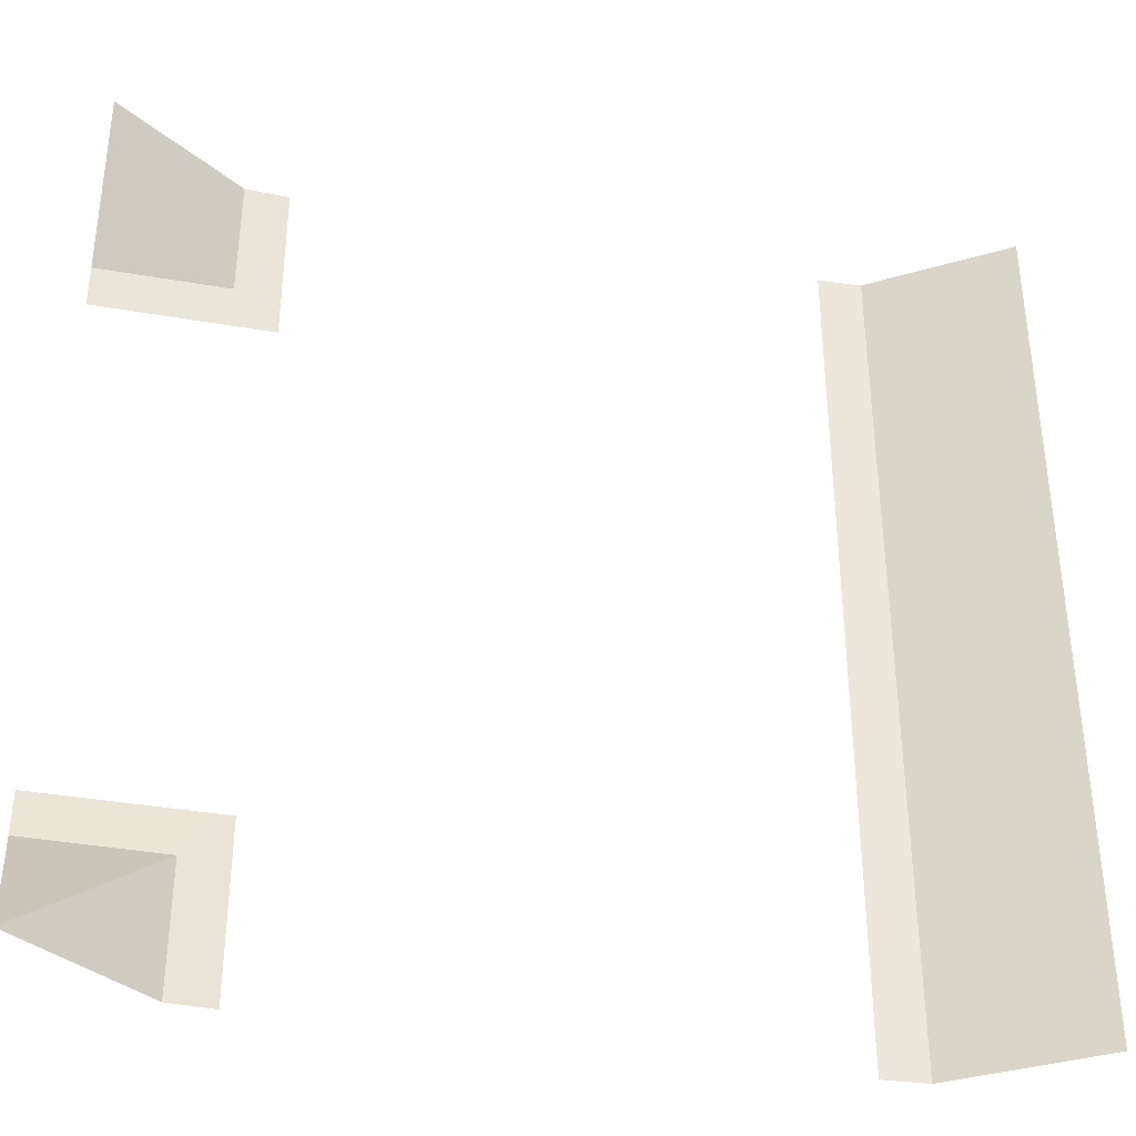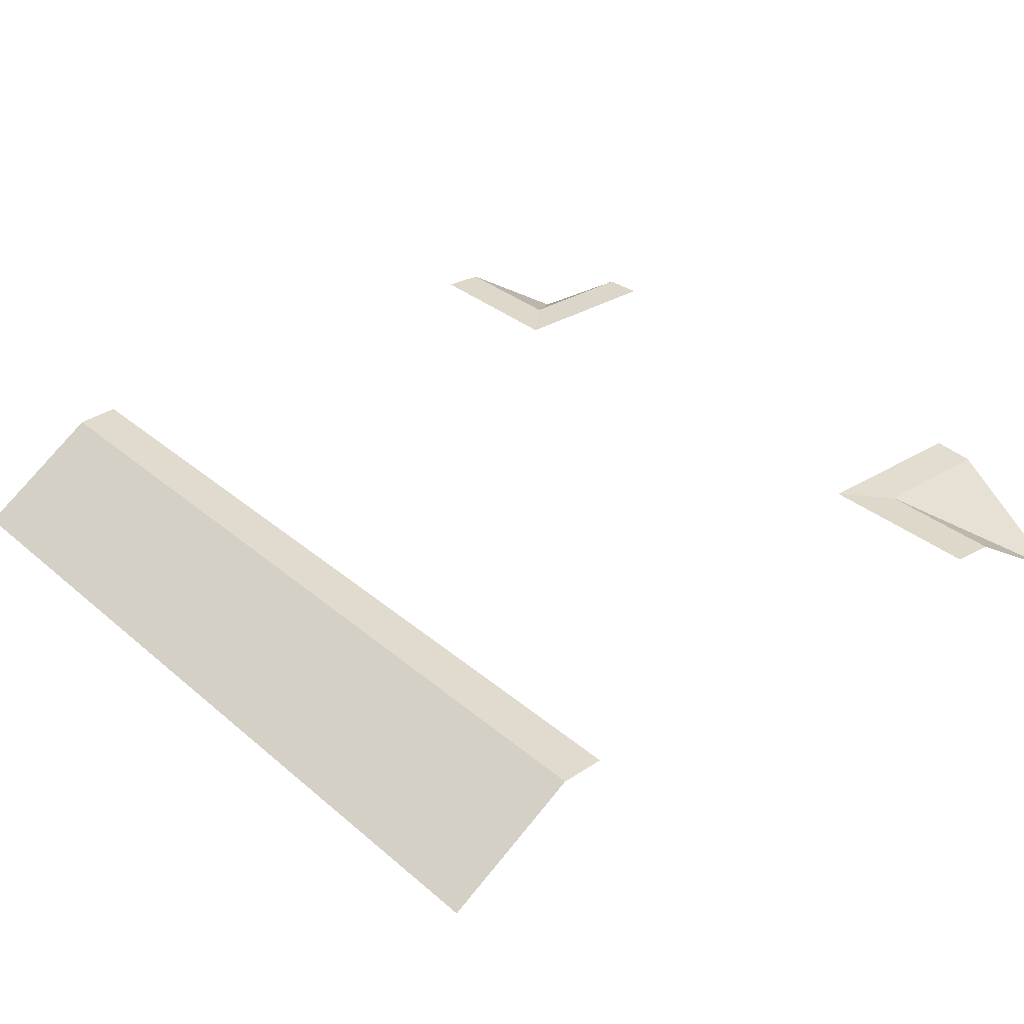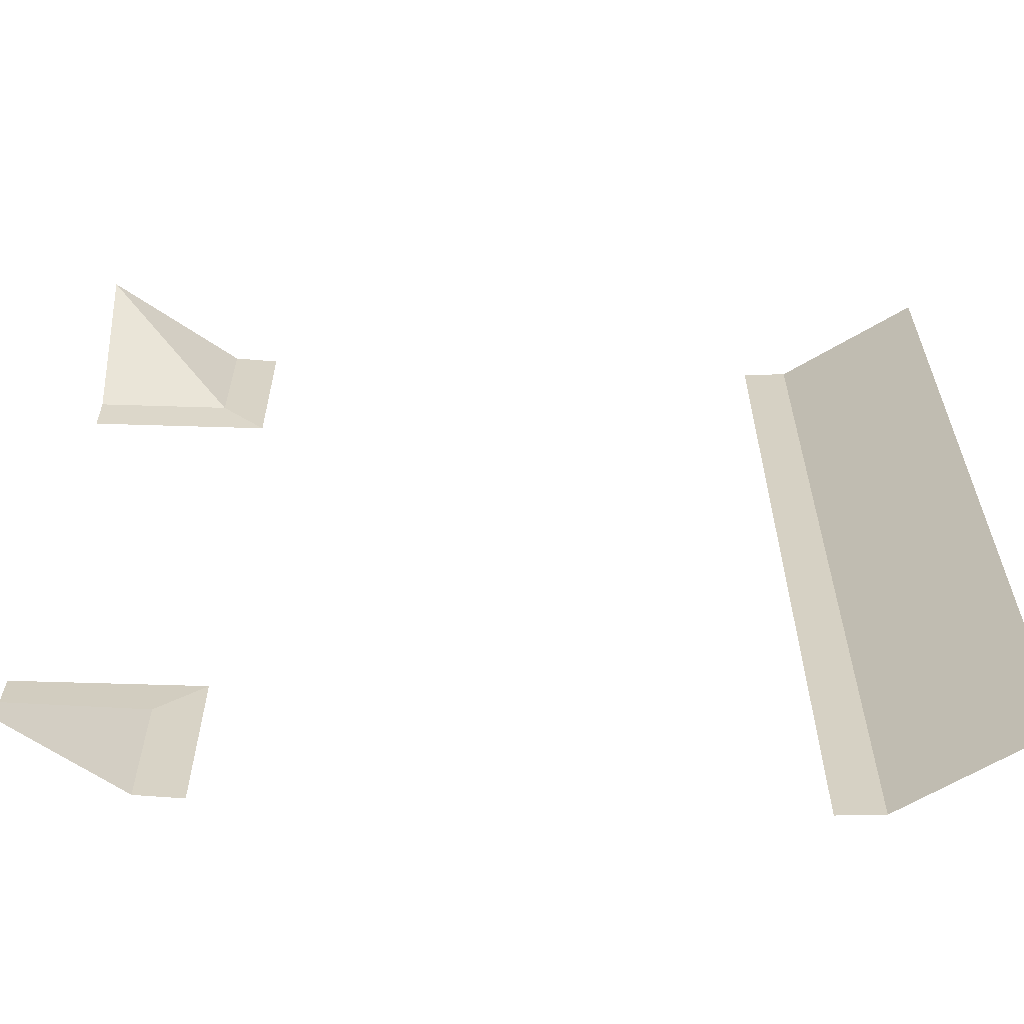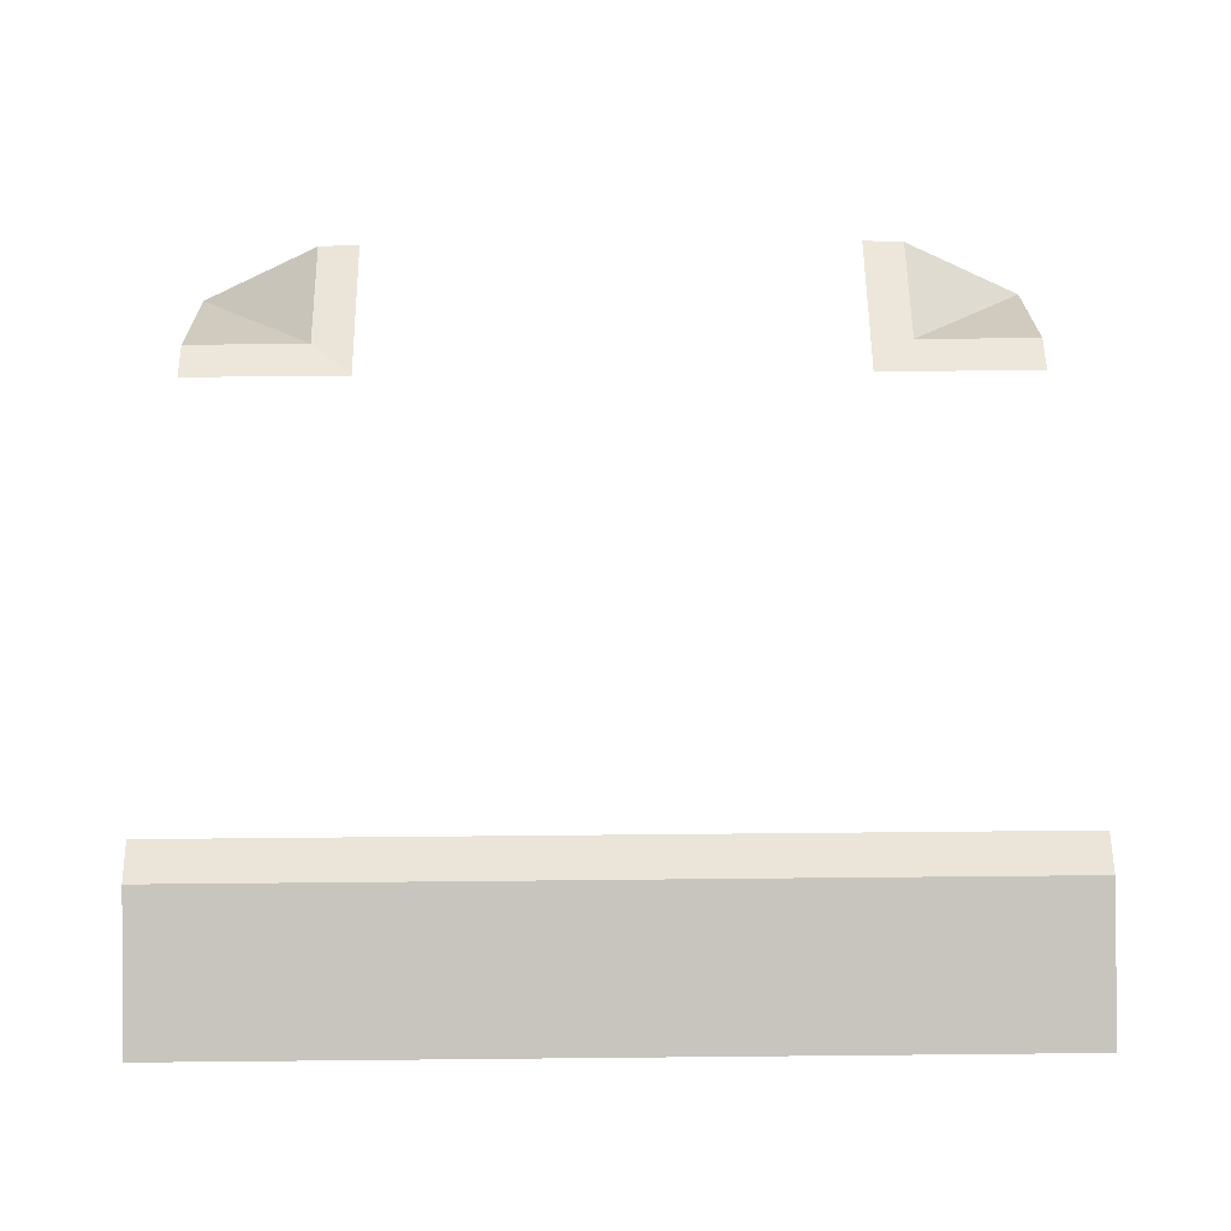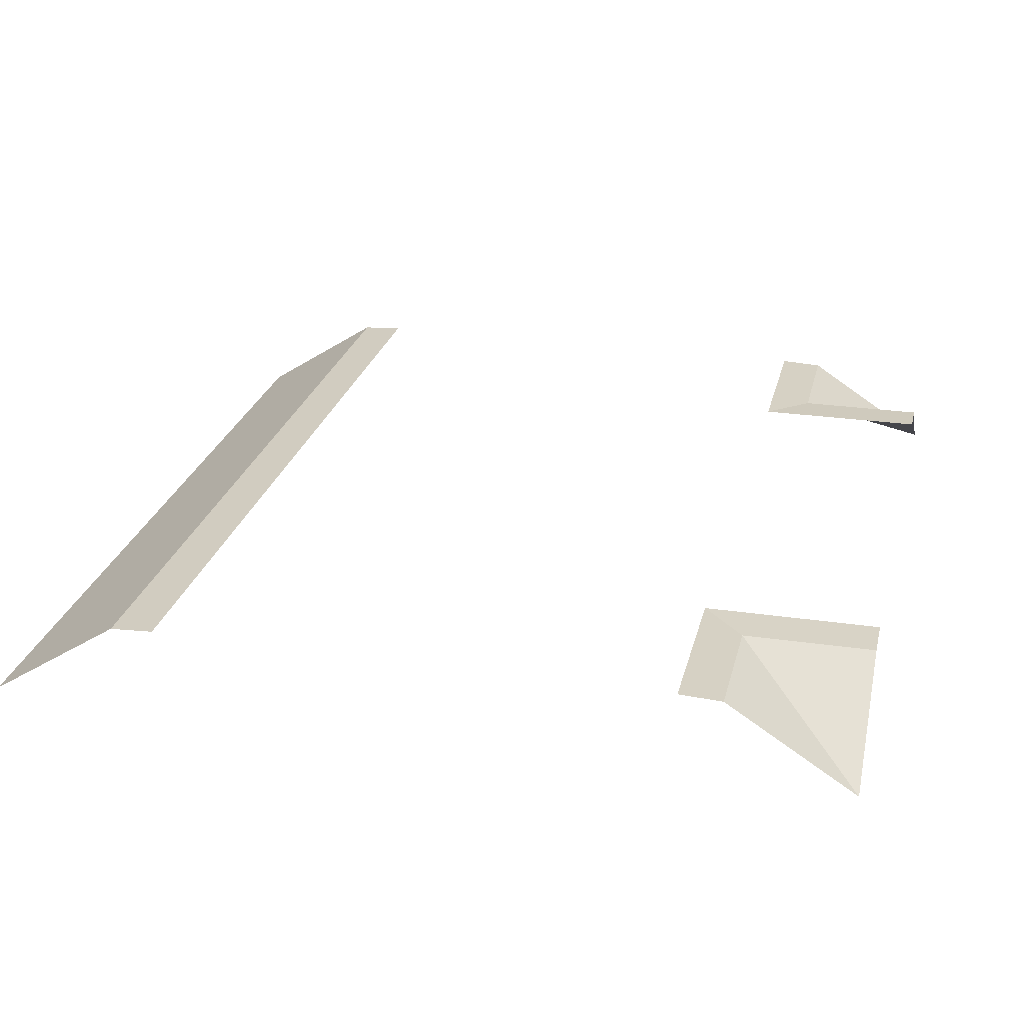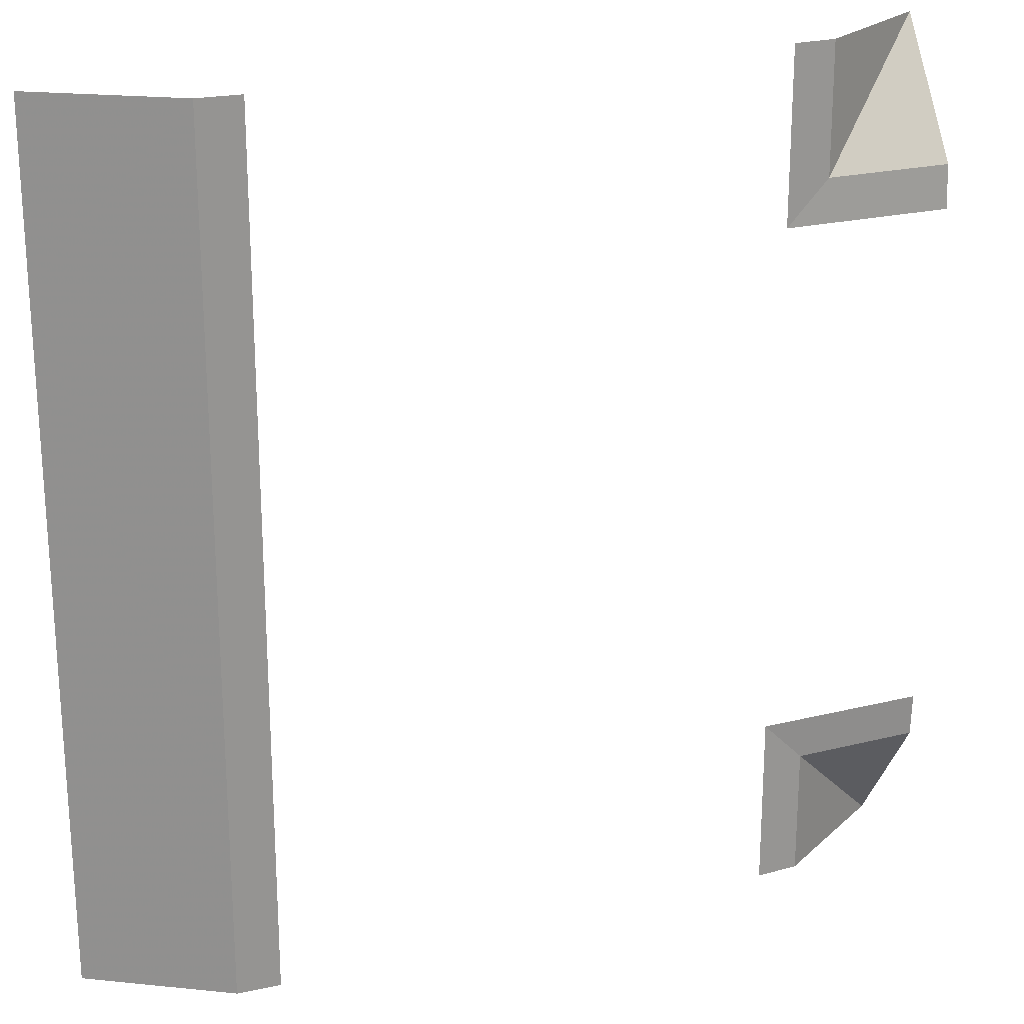
<metadata>
{"format":"obj","ext":"obj","renderer":"f3d","projection":"perspective","resolution":1024,"background":"white","views":[{"elev":-37.9,"azim":-12.5,"up":"+Z"},{"elev":32.5,"azim":139.7,"up":"+Y"},{"elev":-62.8,"azim":-1.8,"up":"+Z"},{"elev":56.6,"azim":89.4,"up":"+Y"},{"elev":25.6,"azim":-166.7,"up":"+Y"},{"elev":22.4,"azim":156.9,"up":"+Z"}]}
</metadata>
<code>
g RoadAsset4
v 7 2.02 6
v 6 2.07 6
v 6 2.07 -6
v 7 2.02 -6
v 10 0.06999 6
v 7 2.02 6
v 7 2.02 -6
v 10 0.06999 -6
v 6 2.07 -6
v 6 2.07 -10
v 7 2.02 -10
v 7 2.02 -6
v 7 2.02 -6
v 7 2.02 -10
v 10 0.06999 -10
v 10 0.06999 -6
v 7 2.02 6
v 7 2.02 10
v 6 2.07 10
v 6 2.07 6
v 10 0.06999 6
v 10 0.06999 10
v 7 2.02 10
v 7 2.02 6
v -7 2.02 -10
v -7 2.02 -7.011
v -10 0.07296 -10
v -6 2.07 -10
v -6 2.07 -6
v -7 2.02 -7.011
v -7 2.02 -10
v -10 2.02 -7
v -7 2.02 -7.011
v -6 2.07 -6
v -10 2.07 -6
v -7 2.02 -7.011
v -10 2.02 -7
v -10 0.07296 -10
v -10 2.02 7
v -7.011 2.02 7
v -10 0.07296 10
v -6 2.07 6
v -7.011 2.02 7
v -10 2.02 7
v -10 2.07 6
v -7 2.02 10
v -7.011 2.02 7
v -6 2.07 6
v -6 2.07 10
v -7.011 2.02 7
v -7 2.02 10
v -10 0.07296 10
g RoadAsset4_0
f 3 2 1
f 4 3 1
f 7 6 5
f 8 7 5
f 11 10 9
f 12 11 9
f 15 14 13
f 16 15 13
f 19 18 17
f 20 19 17
f 23 22 21
f 24 23 21
f 27 26 25
f 30 29 28
f 31 30 28
f 34 33 32
f 35 34 32
f 38 37 36
f 41 40 39
f 44 43 42
f 45 44 42
f 48 47 46
f 49 48 46
f 52 51 50

</code>
